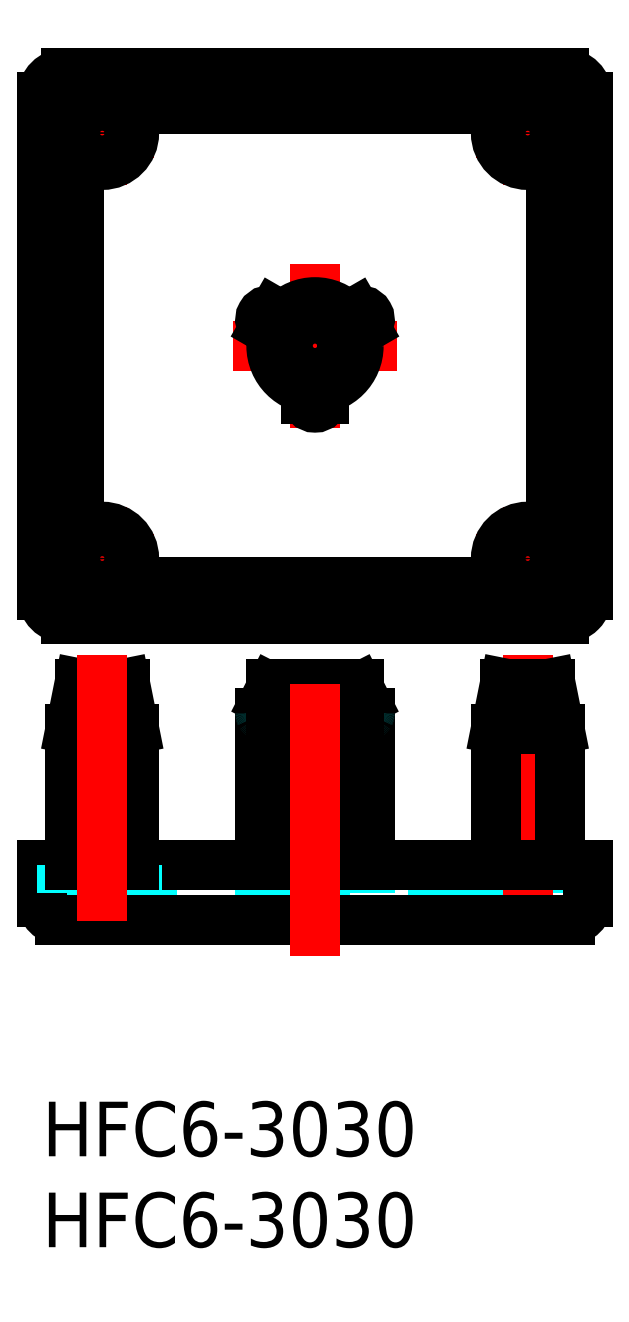
<metadata>
{"format":"dxf","ext":"dxf","renderer":"ezdxf+matplotlib","layout":"modelspace","background":"white","min_lineweight":24,"dpi":150}
</metadata>
<code>
0
SECTION
2
ENTITIES
0
INSERT
8
MSM_CONTINUOUS
2
*U7
10
0
20
0
30
0
0
INSERT
8
MSM_CONTINUOUS
2
*U8
10
0
20
0
30
0
0
LINE
8
MSM_DASHED
10
12.74
20
22.06
30
0
11
13.22
21
23
31
0
0
LINE
8
MSM_DASHED
10
13.22
20
23
30
0
11
13.22
21
11.5
31
0
0
LINE
8
MSM_DASHED
10
16.78
20
23
30
0
11
17.26
21
22.06
31
0
0
LINE
8
MSM_DASHED
10
16.78
20
23
30
0
11
16.78
21
11.5
31
0
0
LINE
8
MSM_DASHED
10
11.99
20
13
30
0
11
11.99
21
11.5
31
0
0
LINE
8
MSM_DASHED
10
18.01
20
11.5
30
0
11
18.01
21
13
31
0
0
LINE
8
MSM_DASHED
10
12.72
20
23
30
0
11
12.6
21
22.77
31
0
0
LINE
8
MSM_DASHED
10
17.4
20
22.77
30
0
11
17.28
21
23
31
0
0
LINE
8
MSM_DASHED
10
13.5
20
23
30
0
11
13.5
21
11.5
31
0
0
LINE
8
MSM_DASHED
10
16.5
20
11.5
30
0
11
16.5
21
23
31
0
0
LINE
8
MSM_DASHED
10
12.72
20
23
30
0
11
12.72
21
11.5
31
0
0
LINE
8
MSM_DASHED
10
12.6
20
13
30
0
11
12.6
21
11.5
31
0
0
LINE
8
MSM_DASHED
10
17.28
20
23
30
0
11
17.28
21
11.5
31
0
0
LINE
8
MSM_DASHED
10
17.4
20
11.5
30
0
11
17.4
21
13
31
0
0
LINE
8
MSM_DASHED
10
14.5
20
13
30
0
11
14.5
21
11.5
31
0
0
LINE
8
MSM_DASHED
10
15.5
20
13
30
0
11
15.5
21
11.5
31
0
0
LINE
8
MSM_DASHED
10
25.95
20
23
30
0
11
25.95
21
13
31
0
0
LINE
8
MSM_DASHED
10
27.45
20
13
30
0
11
27.45
21
23
31
0
0
LINE
8
MSM_DASHED
10
24.95
20
13
30
0
11
24.95
21
11.5
31
0
0
LINE
8
MSM_DASHED
10
28.45
20
11.5
30
0
11
28.45
21
13
31
0
0
LINE
8
MSM_DASHED
10
1.075
20
11.5
30
0
11
28.93
21
11.5
31
0
0
LINE
8
MSM_DASHED
10
28
20
11.5
30
0
11
28
21
13
31
0
0
LINE
8
MSM_DASHED
10
24.78
20
11.5
30
0
11
24.78
21
13
31
0
0
LINE
8
MSM_DASHED
10
28.93
20
11.5
30
0
11
28.93
21
13
31
0
0
LINE
8
MSM_CENTER
10
26.7
20
24.57
30
0
11
26.7
21
9.925
31
0
0
LINE
8
MSM_CONTINUOUS
10
11.99
20
21.37
30
0
11
11.99
21
13
31
0
0
LINE
8
MSM_CONTINUOUS
10
18.01
20
13
30
0
11
18.01
21
21.35
31
0
0
LINE
8
MSM_CONTINUOUS
10
12.6
20
22.77
30
0
11
12.24
21
22.06
31
0
0
LINE
8
MSM_CONTINUOUS
10
17.76
20
22.06
30
0
11
17.4
21
22.77
31
0
0
LINE
8
MSM_CONTINUOUS
10
17.4
20
23
30
0
11
12.6
21
23
31
0
0
LINE
8
MSM_CONTINUOUS
10
15.5
20
23
30
0
11
15.5
21
13
31
0
0
LINE
8
MSM_CONTINUOUS
10
14.5
20
13
30
0
11
14.5
21
23
31
0
0
LINE
8
MSM_CONTINUOUS
10
24.95
20
20.5
30
0
11
24.95
21
13
31
0
0
LINE
8
MSM_CONTINUOUS
10
28.45
20
13
30
0
11
28.45
21
20.5
31
0
0
LINE
8
MSM_CONTINUOUS
10
25.45
20
23
30
0
11
24.95
21
20.5
31
0
0
LINE
8
MSM_CONTINUOUS
10
28.45
20
20.5
30
0
11
27.95
21
23
31
0
0
LINE
8
MSM_CONTINUOUS
10
28.45
20
20.5
30
0
11
24.95
21
20.5
31
0
0
LINE
8
MSM_CONTINUOUS
10
27.95
20
23
30
0
11
25.45
21
23
31
0
0
LINE
8
MSM_CONTINUOUS
10
30
20
11
30
0
11
30
21
13
31
0
0
LINE
8
MSM_CONTINUOUS
10
-3.3e-15
20
13
30
0
11
30
21
13
31
0
0
LINE
8
MSM_CONTINUOUS
10
-3.3e-15
20
11
30
0
11
-3.3e-15
21
13
31
0
0
LINE
8
MSM_CONTINUOUS
10
1
20
10
30
0
11
29
21
10
31
0
0
LINE
8
MSM_CENTER
10
23.86
20
53.27
30
0
11
29.54
21
53.27
31
0
0
LINE
8
MSM_CENTER
10
26.7
20
50.44
30
0
11
26.7
21
56.11
31
0
0
LINE
8
MSM_CENTER
10
0.4625
20
29.88
30
0
11
6.137
21
29.88
31
0
0
LINE
8
MSM_CENTER
10
3.3
20
27.04
30
0
11
3.3
21
32.71
31
0
0
LINE
8
MSM_CENTER
10
0.4625
20
53.27
30
0
11
6.137
21
53.27
31
0
0
LINE
8
MSM_CENTER
10
3.3
20
50.44
30
0
11
3.3
21
56.11
31
0
0
LINE
8
MSM_CENTER
10
23.86
20
29.88
30
0
11
29.54
21
29.88
31
0
0
LINE
8
MSM_CENTER
10
26.7
20
27.04
30
0
11
26.7
21
32.71
31
0
0
LINE
8
MSM_CENTER
10
10.48
20
41.58
30
0
11
19.52
21
41.58
31
0
0
LINE
8
MSM_CENTER
10
15
20
37.05
30
0
11
15
21
46.09
31
0
0
LINE
8
MSM_CONTINUOUS
10
-3.3e-15
20
55.27
30
0
11
-3.3e-15
21
27.87
31
0
0
ARC
8
MSM_CONTINUOUS
10
1.3
20
27.88
30
0
40
1.3
50
180
51
270
0
ARC
8
MSM_CONTINUOUS
10
1.3
20
55.27
30
0
40
1.3
50
90
51
180
0
ARC
8
MSM_CONTINUOUS
10
26.62
20
29.95
30
0
40
2.3
50
216.7
51
53.29
0
LINE
8
MSM_CONTINUOUS
10
24.78
20
54.58
30
0
11
5.219
21
54.58
31
0
0
ARC
8
MSM_CONTINUOUS
10
26.62
20
53.2
30
0
40
2.3
50
306.7
51
143.3
0
LINE
8
MSM_CONTINUOUS
10
28
20
31.79
30
0
11
28
21
51.36
31
0
0
LINE
8
MSM_CONTINUOUS
10
5.219
20
28.57
30
0
11
24.78
21
28.57
31
0
0
ARC
8
MSM_CONTINUOUS
10
3.375
20
29.95
30
0
40
2.3
50
126.7
51
323.3
0
LINE
8
MSM_CONTINUOUS
10
2
20
51.36
30
0
11
2
21
31.79
31
0
0
ARC
8
MSM_CONTINUOUS
10
3.375
20
53.2
30
0
40
2.3
50
36.71
51
233.3
0
LINE
8
MSM_CONTINUOUS
10
1.3
20
26.58
30
0
11
28.7
21
26.58
31
0
0
ARC
8
MSM_CONTINUOUS
10
28.7
20
27.87
30
0
40
1.3
50
270
51
1.207e-06
0
LINE
8
MSM_CONTINUOUS
10
30
20
27.88
30
0
11
30
21
55.28
31
0
0
ARC
8
MSM_CONTINUOUS
10
28.7
20
55.28
30
0
40
1.3
50
0
51
90
0
LINE
8
MSM_CONTINUOUS
10
28.7
20
56.58
30
0
11
1.3
21
56.58
31
0
0
LINE
8
MSM_CONTINUOUS
10
12.72
20
42.32
30
0
11
12.24
21
42.59
31
0
0
LINE
8
MSM_CONTINUOUS
10
12.74
20
43.46
30
0
11
13.22
21
43.18
31
0
0
LINE
8
MSM_CONTINUOUS
10
14.5
20
38.67
30
0
11
14.5
21
39.23
31
0
0
LINE
8
MSM_CONTINUOUS
10
15.5
20
39.23
30
0
11
15.5
21
38.67
31
0
0
LINE
8
MSM_CONTINUOUS
10
16.78
20
43.18
30
0
11
17.26
21
43.46
31
0
0
LINE
8
MSM_CONTINUOUS
10
17.76
20
42.59
30
0
11
17.28
21
42.32
31
0
0
CIRCLE
8
MSM_CONTINUOUS
10
15
20
41.58
30
0
40
1.5
0
CIRCLE
8
MSM_CONTINUOUS
10
26.7
20
53.27
30
0
40
1.75
0
CIRCLE
8
MSM_CONTINUOUS
10
3.3
20
29.88
30
0
40
1.75
0
CIRCLE
8
MSM_CONTINUOUS
10
3.3
20
53.27
30
0
40
1.75
0
CIRCLE
8
MSM_CONTINUOUS
10
3.3
20
53.27
30
0
40
0.75
0
CIRCLE
8
MSM_CONTINUOUS
10
3.3
20
53.27
30
0
40
1.25
0
CIRCLE
8
MSM_CONTINUOUS
10
26.7
20
53.27
30
0
40
1.25
0
CIRCLE
8
MSM_CONTINUOUS
10
26.7
20
53.27
30
0
40
0.75
0
CIRCLE
8
MSM_CONTINUOUS
10
26.7
20
29.88
30
0
40
1.75
0
CIRCLE
8
MSM_CONTINUOUS
10
26.7
20
29.88
30
0
40
0.75
0
CIRCLE
8
MSM_CONTINUOUS
10
26.7
20
29.88
30
0
40
1.25
0
CIRCLE
8
MSM_CONTINUOUS
10
3.3
20
29.88
30
0
40
0.75
0
CIRCLE
8
MSM_CONTINUOUS
10
3.3
20
29.88
30
0
40
1.25
0
CIRCLE
8
MSM_CONTINUOUS
10
15
20
41.58
30
0
40
2.4
0
LINE
8
MSM_DASHED
10
4.05
20
23
30
0
11
4.05
21
13
31
0
0
LINE
8
MSM_DASHED
10
2.55
20
13
30
0
11
2.55
21
23
31
0
0
LINE
8
MSM_DASHED
10
5.05
20
13
30
0
11
5.05
21
11.5
31
0
0
LINE
8
MSM_DASHED
10
1.55
20
11.5
30
0
11
1.55
21
13
31
0
0
LINE
8
MSM_DASHED
10
2
20
11.5
30
0
11
2
21
13
31
0
0
LINE
8
MSM_DASHED
10
5.219
20
11.5
30
0
11
5.219
21
13
31
0
0
LINE
8
MSM_DASHED
10
1.075
20
11.5
30
0
11
1.075
21
13
31
0
0
LINE
8
MSM_CONTINUOUS
10
5.05
20
20.5
30
0
11
5.05
21
13
31
0
0
LINE
8
MSM_CONTINUOUS
10
1.55
20
13
30
0
11
1.55
21
20.5
31
0
0
LINE
8
MSM_CONTINUOUS
10
4.55
20
23
30
0
11
5.05
21
20.5
31
0
0
LINE
8
MSM_CONTINUOUS
10
1.55
20
20.5
30
0
11
2.05
21
23
31
0
0
LINE
8
MSM_CONTINUOUS
10
1.55
20
20.5
30
0
11
5.05
21
20.5
31
0
0
LINE
8
MSM_CONTINUOUS
10
2.05
20
23
30
0
11
4.55
21
23
31
0
0
LINE
8
MSM_CENTER
10
3.3
20
24.57
30
0
11
3.3
21
9.925
31
0
0
ARC
8
MSM_CONTINUOUS
10
15
20
38.68
30
0
40
0.5
50
180.1
51
359.9
0
ARC
8
MSM_CONTINUOUS
10
12.49
20
43.02
30
0
40
0.5
50
60.13
51
239.9
0
ARC
8
MSM_CONTINUOUS
10
17.51
20
43.02
30
0
40
0.5
50
300.1
51
119.9
0
ARC
8
MSM_DASHED
10
10.22
20
23.33
30
0
40
2.821
50
318.5
51
333.2
0
ARC
8
MSM_DASHED
10
11.71
20
21.99
30
0
40
0.8202
50
303.2
51
319.4
0
ARC
8
MSM_DASHED
10
12.04
20
21.46
30
0
40
0.1921
50
272.5
51
307.8
0
ARC
8
MSM_DASHED
10
12.05
20
21.32
30
0
40
0.05608
50
214.2
51
266.9
0
ARC
8
MSM_CONTINUOUS
10
15.72
20
20.27
30
0
40
3.914
50
152.8
51
160.3
0
ARC
8
MSM_CONTINUOUS
10
12.81
20
21.31
30
0
40
0.8218
50
160
51
175.9
0
ARC
8
MSM_DASHED
10
12.17
20
21.37
30
0
40
0.1814
50
180.2
51
205.3
0
ARC
8
MSM_CONTINUOUS
10
15
20
21.65
30
0
40
0.376
50
215.8
51
324.2
0
ARC
8
MSM_CONTINUOUS
10
15.82
20
22.08
30
0
40
1.322
50
180.9
51
189.7
0
ARC
8
MSM_CONTINUOUS
10
15.34
20
21.94
30
0
40
0.8284
50
185.9
51
218.6
0
ARC
8
MSM_CONTINUOUS
10
14.18
20
22.08
30
0
40
1.322
50
350.3
51
359.2
0
ARC
8
MSM_CONTINUOUS
10
14.66
20
21.94
30
0
40
0.8284
50
321.4
51
354.1
0
ARC
8
MSM_DASHED
10
19.78
20
23.33
30
0
40
2.821
50
206.8
51
221.5
0
ARC
8
MSM_DASHED
10
18.29
20
22
30
0
40
0.8202
50
220.6
51
236.9
0
ARC
8
MSM_DASHED
10
17.96
20
21.46
30
0
40
0.1921
50
232.3
51
267.5
0
ARC
8
MSM_DASHED
10
17.95
20
21.33
30
0
40
0.05608
50
273.2
51
325.8
0
ARC
8
MSM_CONTINUOUS
10
14.28
20
20.27
30
0
40
3.914
50
19.76
51
27.19
0
ARC
8
MSM_CONTINUOUS
10
17.19
20
21.31
30
0
40
0.8218
50
4.121
51
20.05
0
ARC
8
MSM_DASHED
10
17.83
20
21.37
30
0
40
0.1814
50
334.7
51
359.9
0
LINE
8
MSM_CONTINUOUS
10
12.6
20
23
30
0
11
12.6
21
13
31
0
0
LINE
8
MSM_CONTINUOUS
10
17.4
20
13
30
0
11
17.4
21
23
31
0
0
ARC
8
MSM_CONTINUOUS
10
29
20
11
30
0
40
1
50
270
51
0
0
ARC
8
MSM_CONTINUOUS
10
1
20
11
30
0
40
1
50
180
51
270
0
LINE
8
MSM_CENTER
10
15
20
23
30
0
11
15
21
8
31
0
0
ENDSEC
0
EOF

</code>
